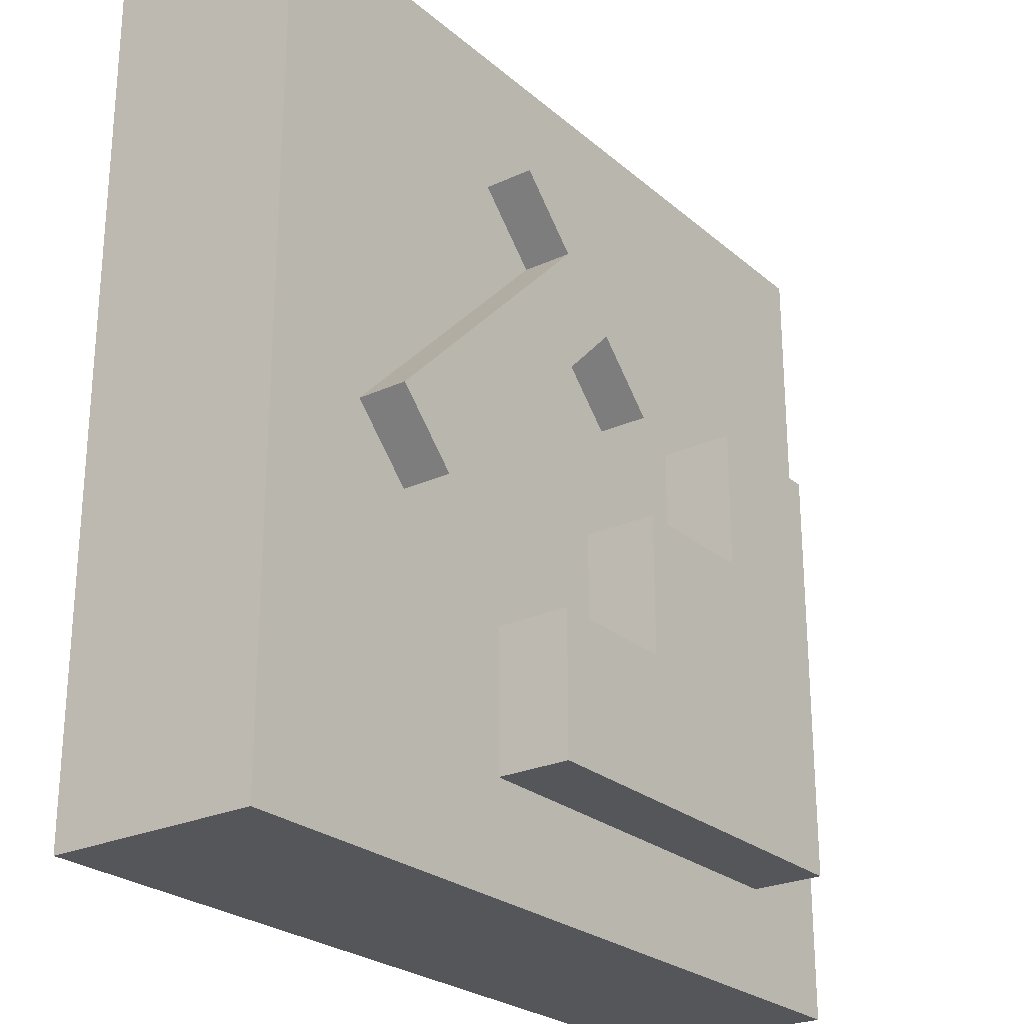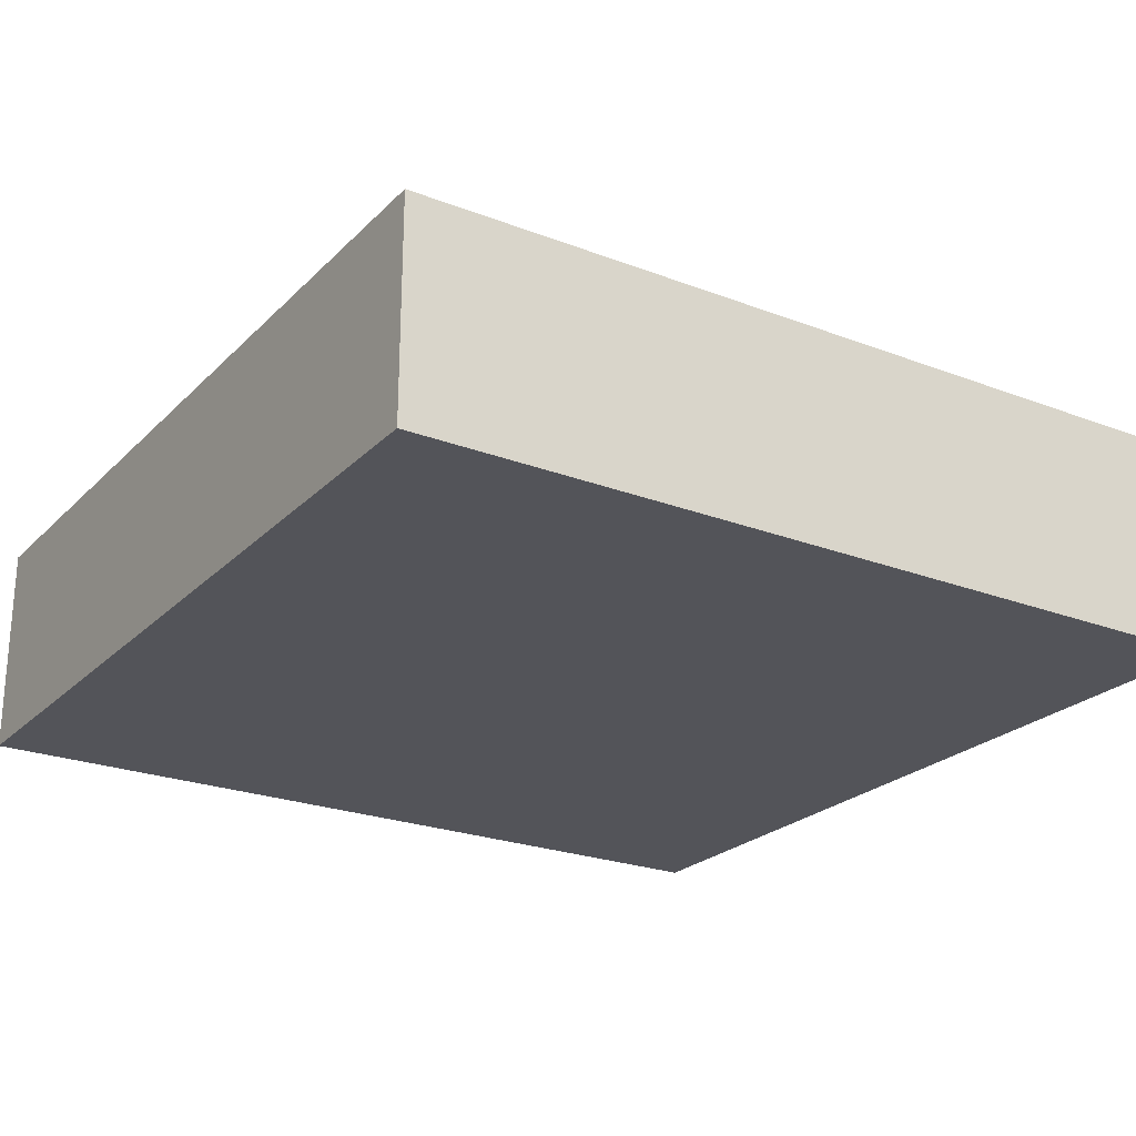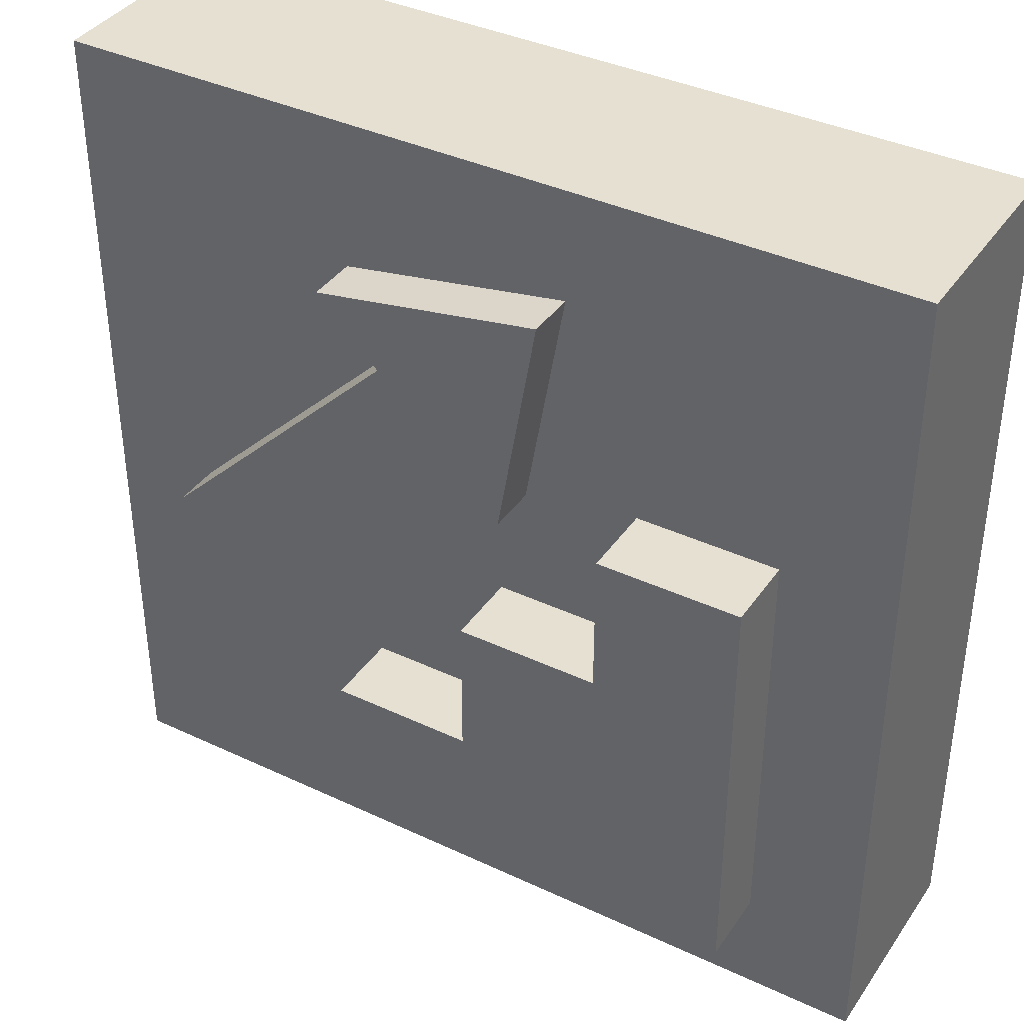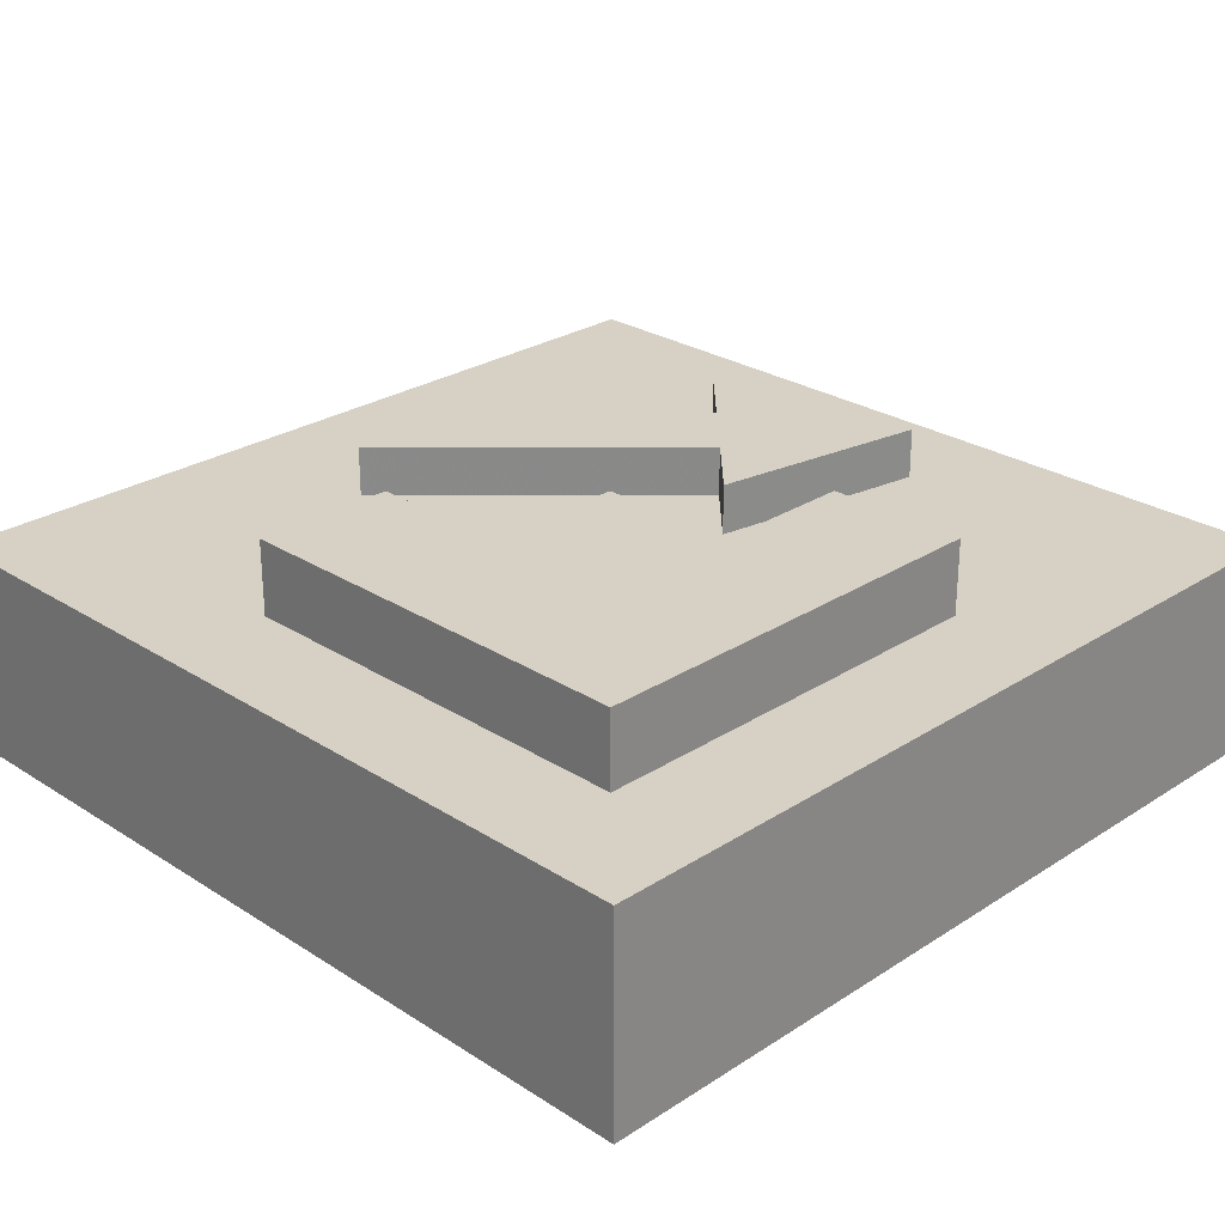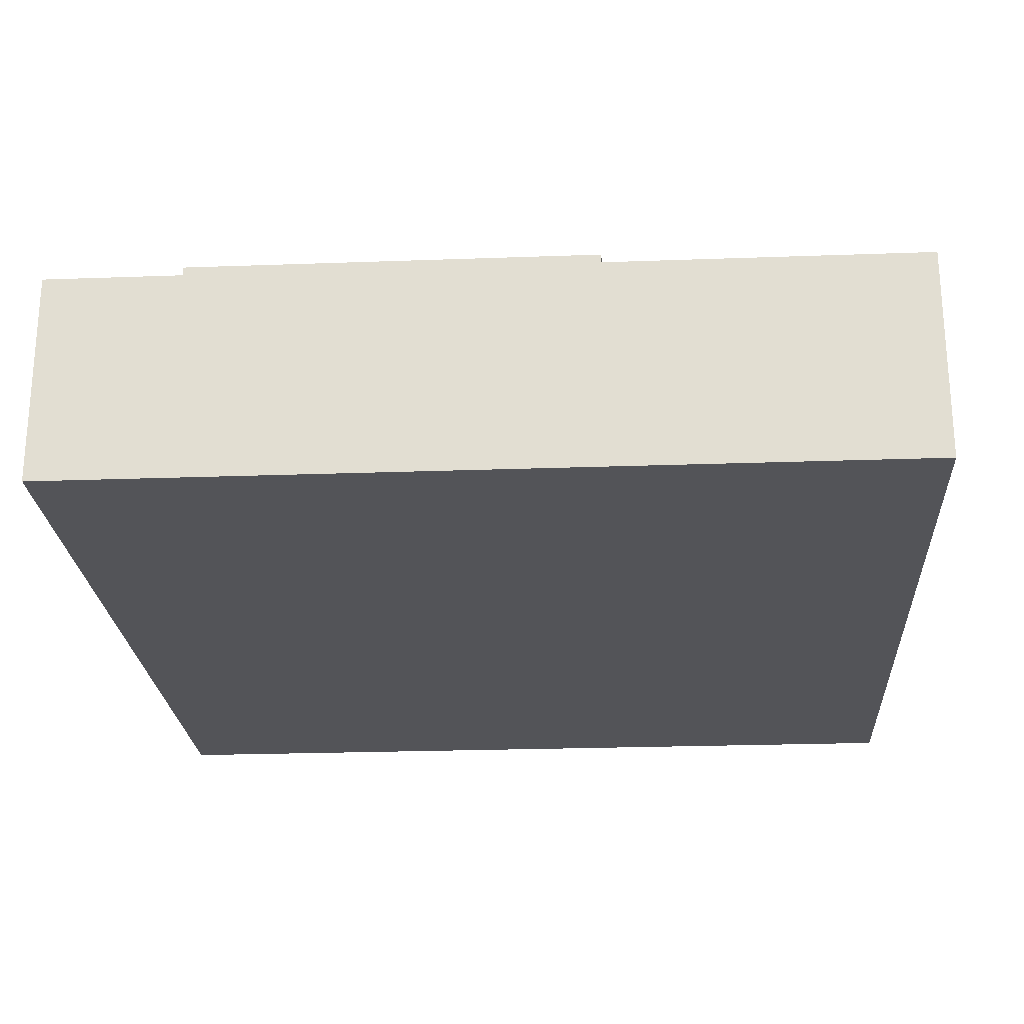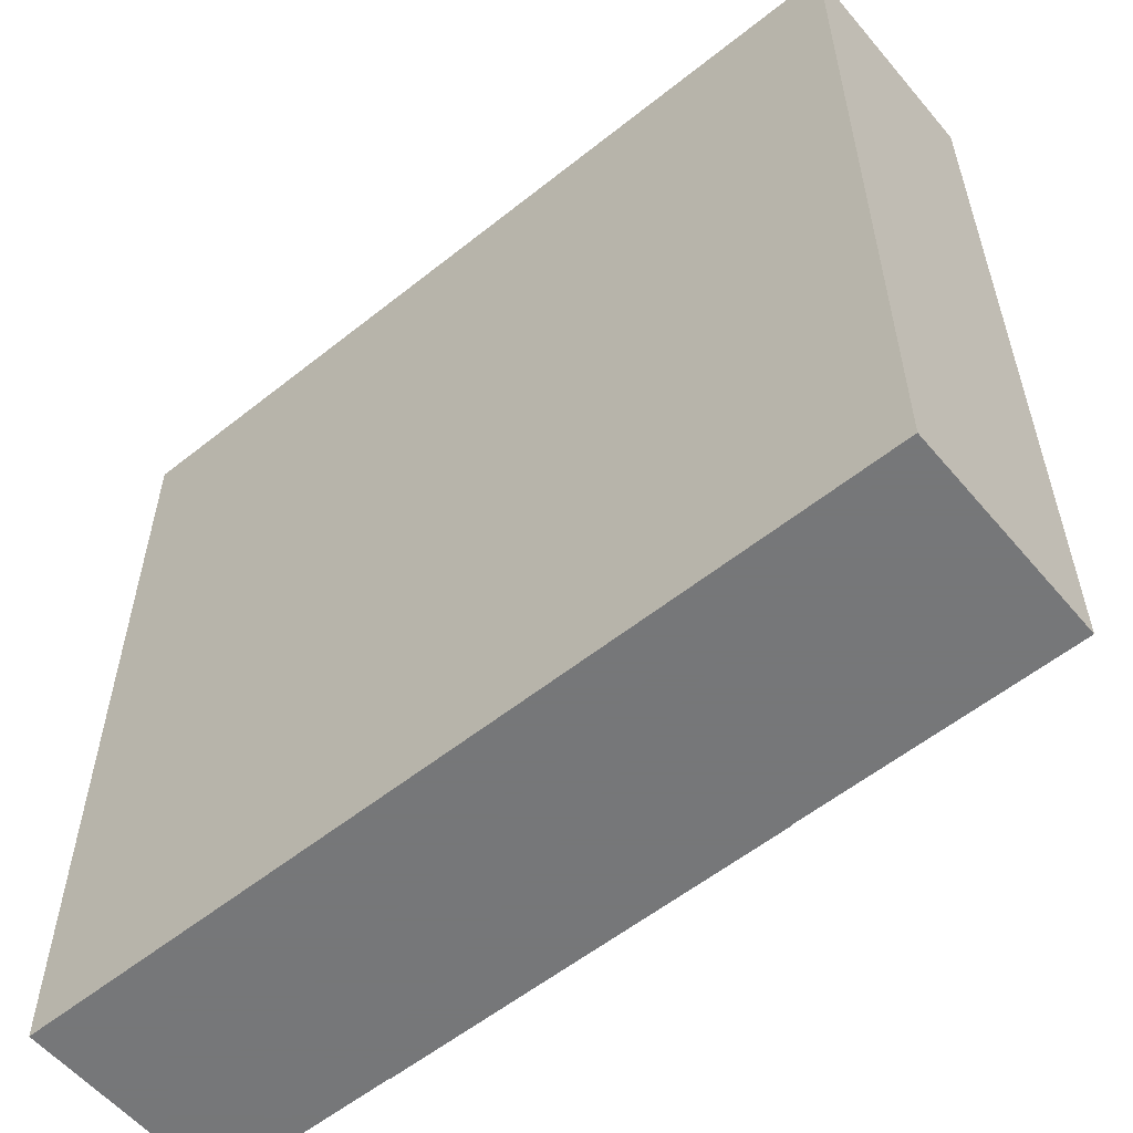
<metadata>
{"format":"obj","ext":"obj","renderer":"f3d","projection":"perspective","resolution":1024,"background":"white","views":[{"elev":-25.1,"azim":-53.4,"up":"+Y"},{"elev":-23.8,"azim":-32.6,"up":"+Z"},{"elev":38.4,"azim":30.7,"up":"+Y"},{"elev":26.7,"azim":44.9,"up":"+Z"},{"elev":-23.6,"azim":93.5,"up":"+Z"},{"elev":-57.1,"azim":-140.3,"up":"+Y"}]}
</metadata>
<code>
o Object.1
v -20 -20 10
v 20 -20 10
v -20 20 10
v -20 -20 0
v -20 20 0
v 20 20 0
v 20 20 10
v 20 -20 0
f 1 2 3
f 4 1 3
f 4 3 5
f 6 4 5
f 7 6 5
f 8 6 7
f 7 2 8
f 4 8 2
f 4 6 8
f 5 3 7
f 7 3 2
f 2 1 4
o Object.2
v 4.437 14.86 6.472
v 2.617 4.203 6.472
v -6.222 13.04 6.472
v 4.437 14.86 10.16
v 0.458 14.18 10.16
v -6.222 13.04 10.16
v 3.296 8.182 10.16
v -0.6825 7.502 10.16
v 2.617 4.203 10.16
f 9 10 11
f 12 9 11
f 12 11 13
f 14 12 13
f 12 14 15
f 15 14 16
f 15 16 17
f 17 9 15
f 16 10 17
f 16 14 11
f 14 13 11
f 12 15 9
f 16 11 10
f 17 10 9
o Object.3
v -14.71 -1.343 6.471
v -2.236 11.14 6.471
v 0.7105 8.189 6.471
v -11.77 -4.289 6.471
v -14.71 -1.343 10.16
v -13.61 -2.443 10.16
v -3.946 3.532 10.16
v -10.06 3.314 10.16
v -2.236 11.14 10.16
v -1.136 10.04 10.16
v 0.7105 8.189 10.16
v -11.77 -4.289 10.16
f 18 19 20
f 20 21 18
f 22 18 21
f 22 21 23
f 23 24 22
f 22 24 25
f 24 26 25
f 25 26 19
f 27 19 26
f 26 28 27
f 27 28 20
f 24 20 28
f 26 24 28
f 24 23 29
f 24 29 21
f 29 23 21
f 25 18 22
f 24 21 20
f 27 20 19
f 25 19 18
o Object.4
v 8.047 -1.528 6.501
v 8.047 5.139 6.501
v 14.71 5.139 6.501
v 14.71 -14.86 6.501
v 14.71 -4.412 10.16
v 14.71 5.139 10.16
v 8.047 -1.528 10.16
v 11.53 5.139 10.16
v 8.047 5.139 10.16
v 8.047 1.656 10.16
v 4.564 -1.528 10.16
v 1.381 -1.528 6.501
v 1.381 -1.528 10.16
v 1.381 -5.011 10.16
v 1.381 -8.195 10.16
v 1.381 -8.195 6.501
v -2.102 -8.195 10.16
v -5.286 -8.195 6.501
v -5.286 -8.195 10.16
v -5.286 -11.68 10.16
v -5.286 -14.86 10.16
v -5.286 -14.86 6.501
v 5.164 -14.86 10.16
v 14.71 -14.86 10.16
f 30 31 32
f 33 30 32
f 34 33 32
f 34 32 35
f 36 34 35
f 37 36 35
f 35 31 37
f 38 37 31
f 39 38 31
f 38 39 37
f 37 39 36
f 39 30 36
f 40 36 30
f 40 30 41
f 40 41 42
f 40 42 43
f 44 40 43
f 43 45 44
f 46 44 45
f 46 45 47
f 46 47 48
f 46 48 49
f 50 46 49
f 49 51 50
f 52 50 51
f 52 51 33
f 52 33 53
f 34 52 53
f 33 51 45
f 34 50 52
f 49 47 51
f 49 48 47
f 47 45 51
f 46 50 44
f 50 36 44
f 43 41 45
f 43 42 41
f 45 41 30
f 40 44 36
f 50 34 36
f 34 53 33
f 33 45 30
f 35 32 31
f 39 31 30
o Object.5
v 4.437 14.86 12.35
v -6.222 13.04 12.35
v 2.617 4.203 12.35
v 4.437 14.86 10.16
v 3.296 8.182 10.16
v 0.458 14.18 10.16
v 2.617 4.203 10.16
v -0.6825 7.502 10.16
v -6.222 13.04 10.16
f 54 55 56
f 57 54 56
f 57 56 58
f 57 58 59
f 59 58 60
f 61 59 60
f 61 60 56
f 59 61 62
f 62 54 59
f 61 55 62
f 60 58 56
f 57 59 54
f 61 56 55
f 62 55 54
o Object.6
v -14.71 -1.343 12.35
v -11.77 -4.289 12.35
v 0.7105 8.189 12.35
v -2.236 11.14 12.35
v -10.06 3.314 10.16
v -2.236 11.14 10.16
v -3.946 3.532 10.16
v -1.136 10.04 10.16
v 0.7105 8.189 10.16
v -11.77 -4.289 10.16
v -14.71 -1.343 10.16
v -13.61 -2.443 10.16
f 63 64 65
f 63 65 66
f 67 63 66
f 67 66 68
f 69 67 68
f 70 69 68
f 69 70 71
f 69 71 65
f 70 65 71
f 72 67 69
f 69 64 72
f 72 73 67
f 73 72 74
f 73 74 63
f 72 63 74
f 70 68 66
f 67 73 63
f 70 66 65
f 69 65 64
f 72 64 63
o Object.7
v 1.381 -1.528 13.5
v 1.381 -8.195 13.5
v 8.047 -1.528 13.5
v 4.564 -1.528 10.16
v 8.047 -1.528 10.16
v 1.381 -5.011 10.16
v 1.381 -1.528 10.16
v 1.381 -8.195 10.16
v -2.102 -8.195 10.16
v -5.286 -11.68 10.16
v -5.286 -8.195 10.16
v -5.286 -8.195 13.5
v -5.286 -14.86 13.5
v 14.71 -14.86 13.5
v 5.164 -14.86 10.16
v -5.286 -14.86 10.16
v 14.71 -14.86 10.16
v 14.71 -4.412 10.16
v 14.71 5.139 13.5
v 8.047 5.139 13.5
v 8.047 1.656 10.16
v 8.047 5.139 10.16
v 11.53 5.139 10.16
v 14.71 5.139 10.16
f 75 76 77
f 78 75 77
f 78 77 79
f 79 80 78
f 78 80 81
f 80 75 81
f 80 79 82
f 80 82 76
f 83 76 82
f 82 84 83
f 83 84 85
f 83 85 86
f 84 86 85
f 84 87 86
f 87 88 86
f 76 86 88
f 89 88 87
f 89 87 90
f 82 89 90
f 89 91 88
f 92 88 91
f 92 93 88
f 88 93 94
f 94 77 88
f 95 77 94
f 95 94 96
f 97 95 96
f 96 93 97
f 98 97 93
f 98 79 97
f 89 79 98
f 89 98 92
f 97 79 95
f 96 94 93
f 92 98 93
f 91 89 92
f 84 90 87
f 84 82 90
f 83 86 76
f 89 82 79
f 95 79 77
f 78 81 75
f 88 77 76
f 80 76 75

</code>
